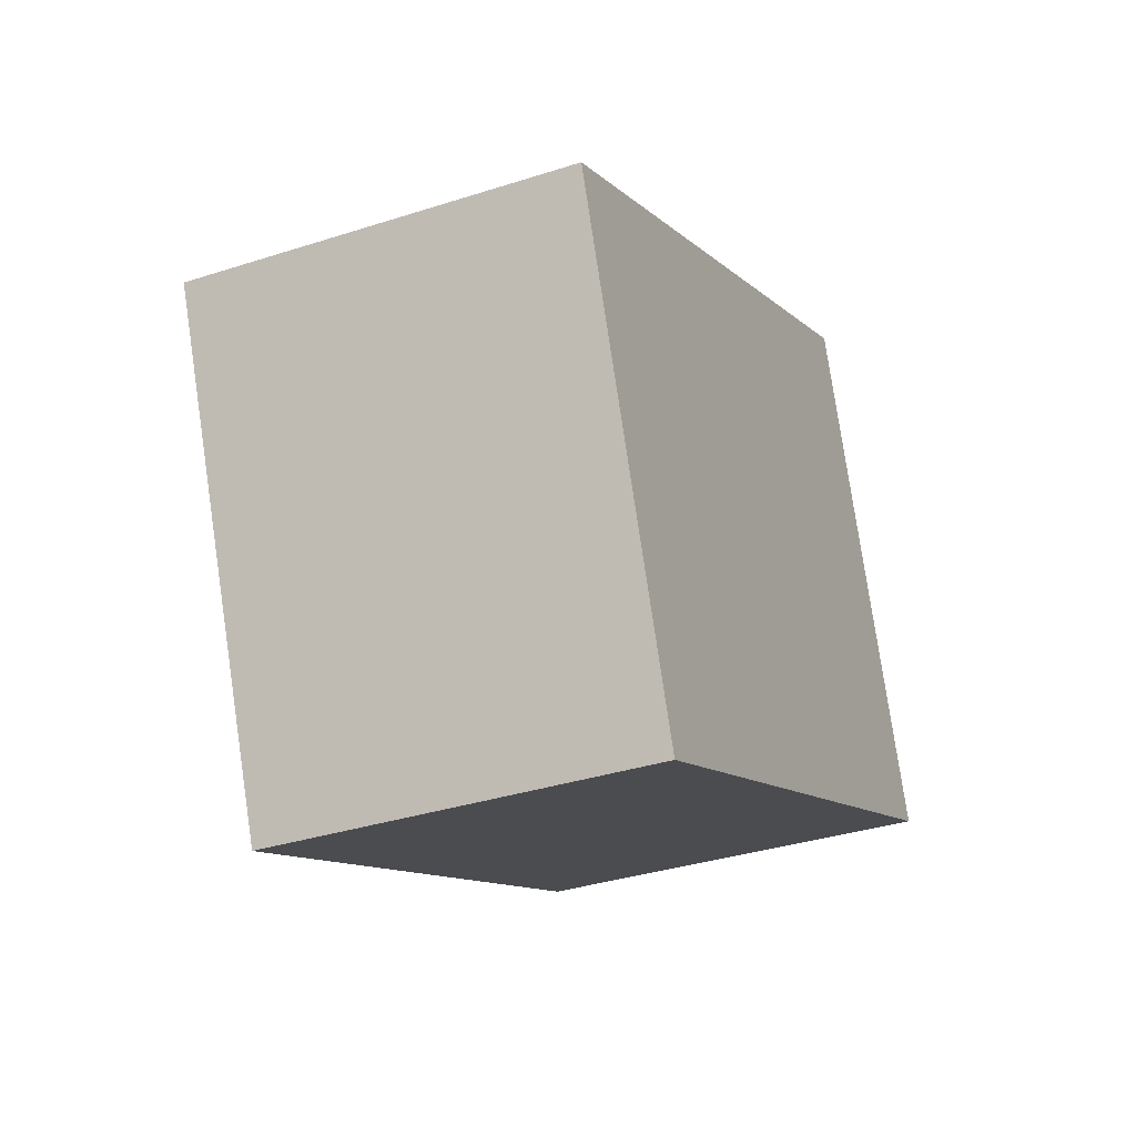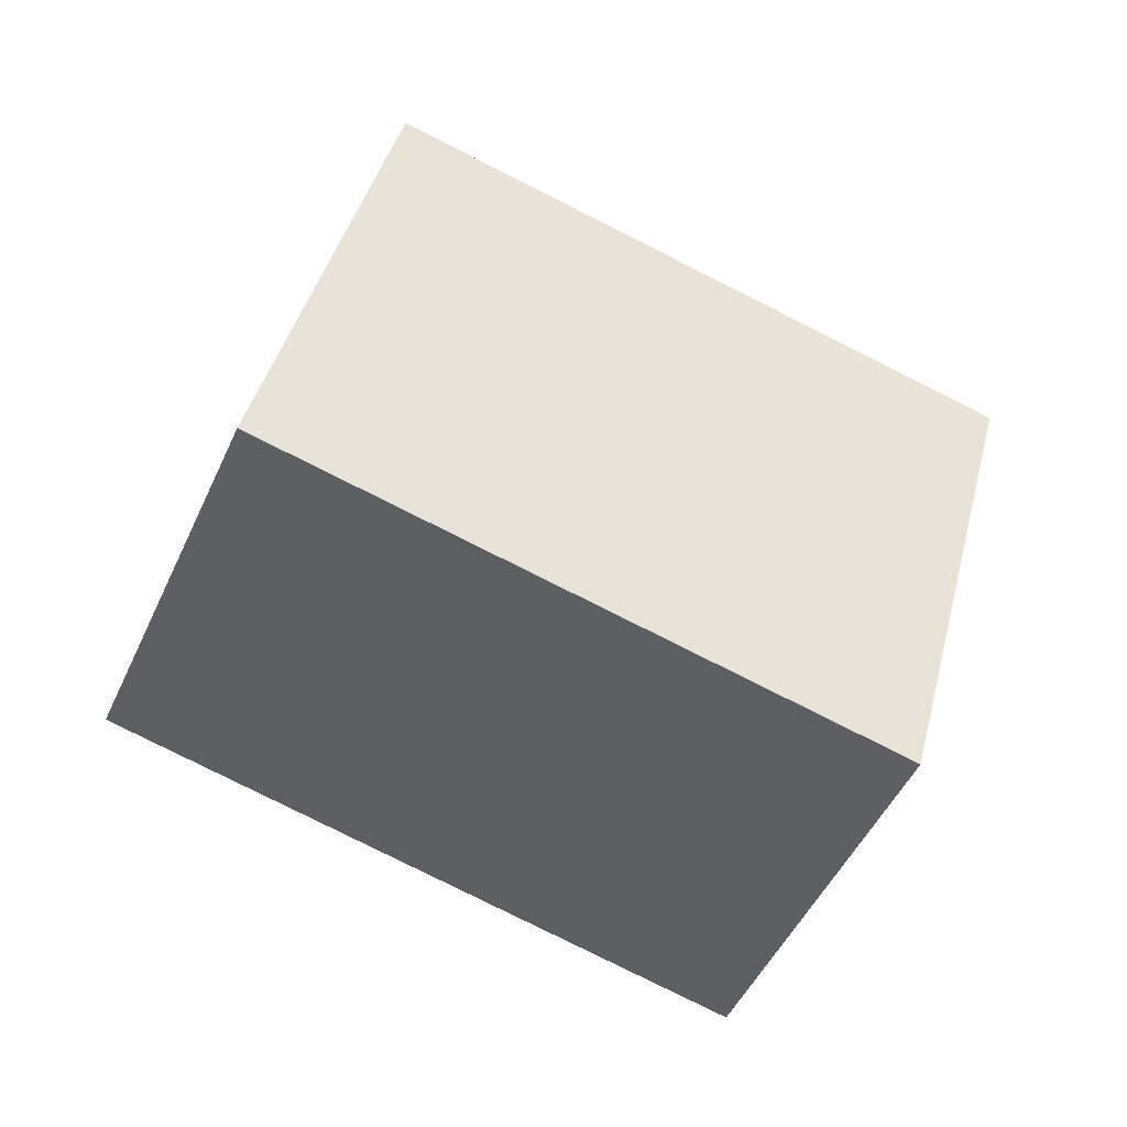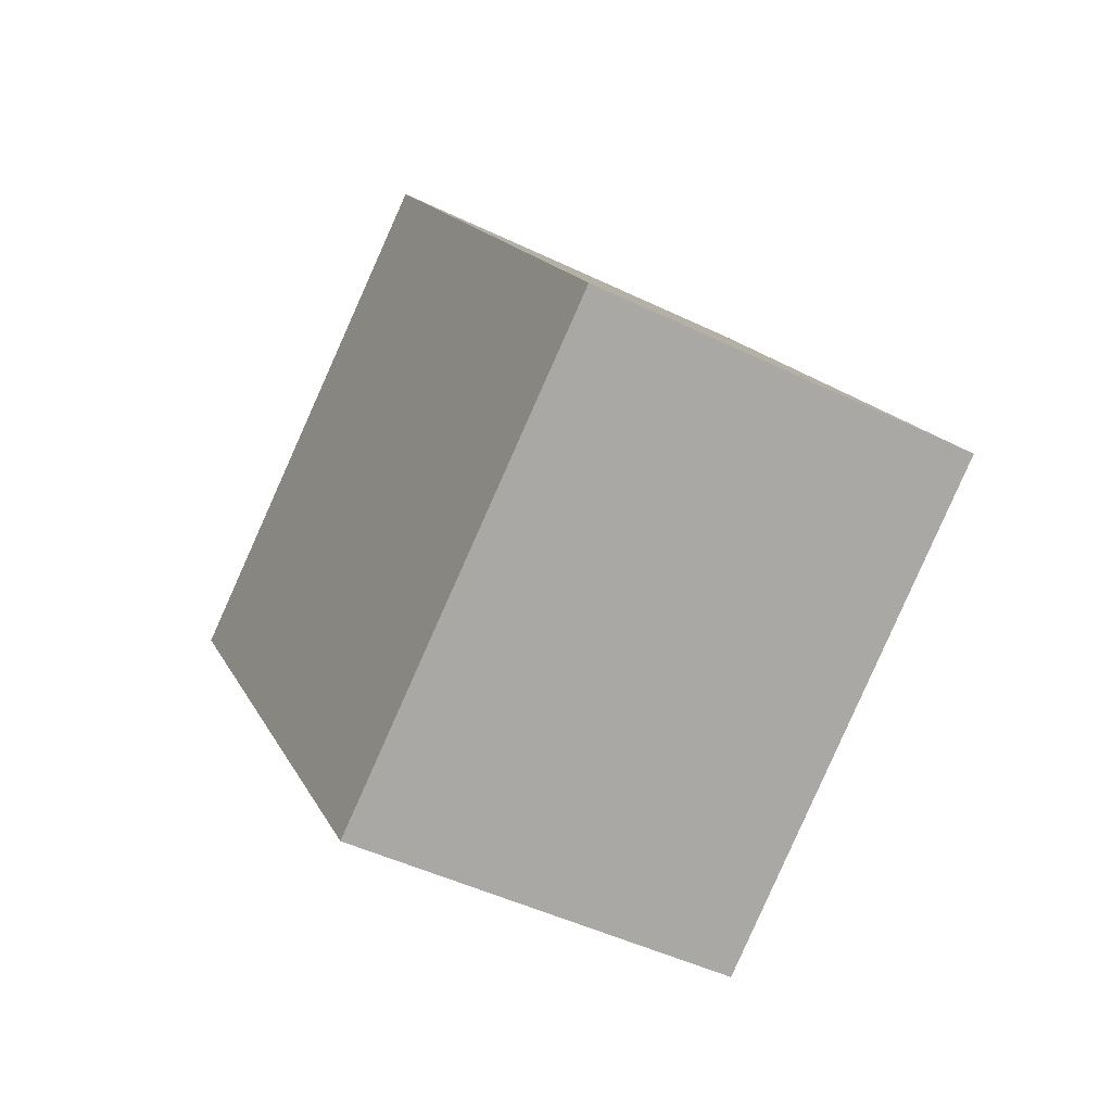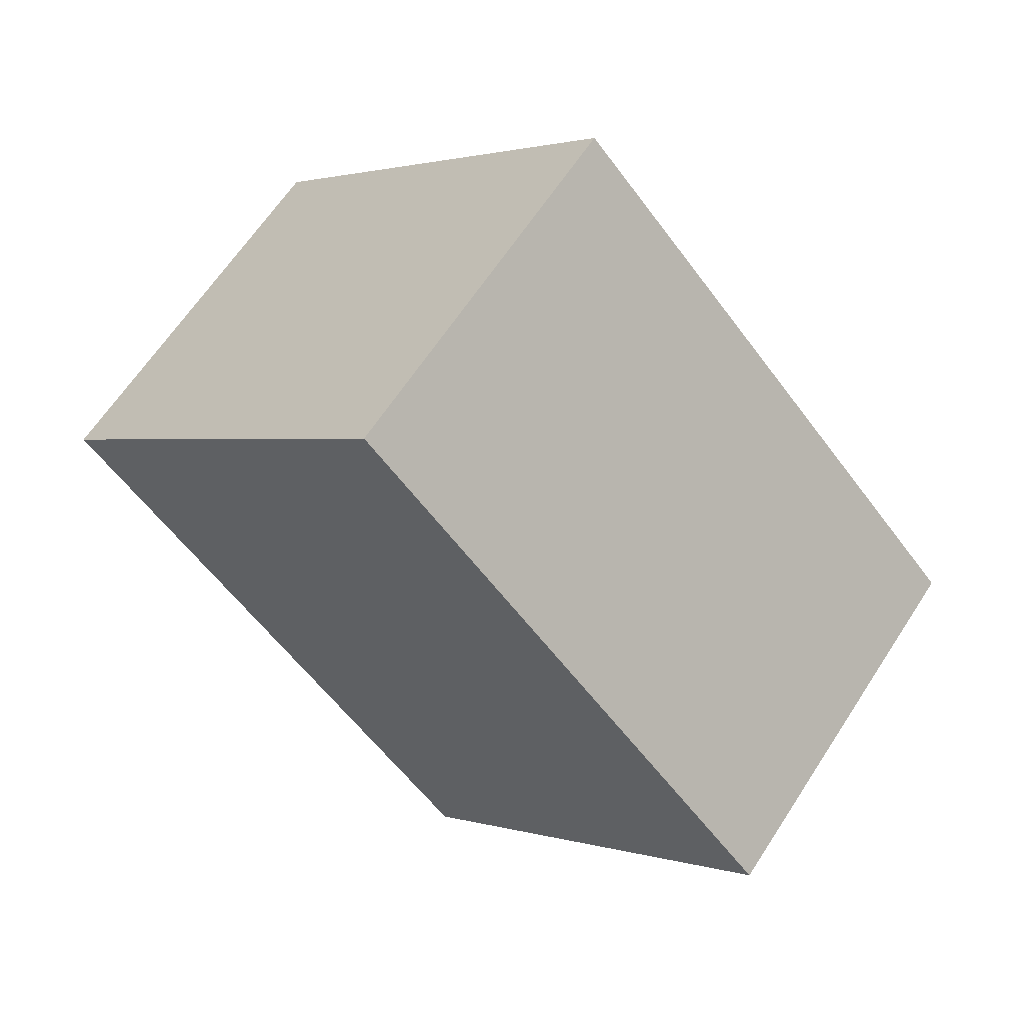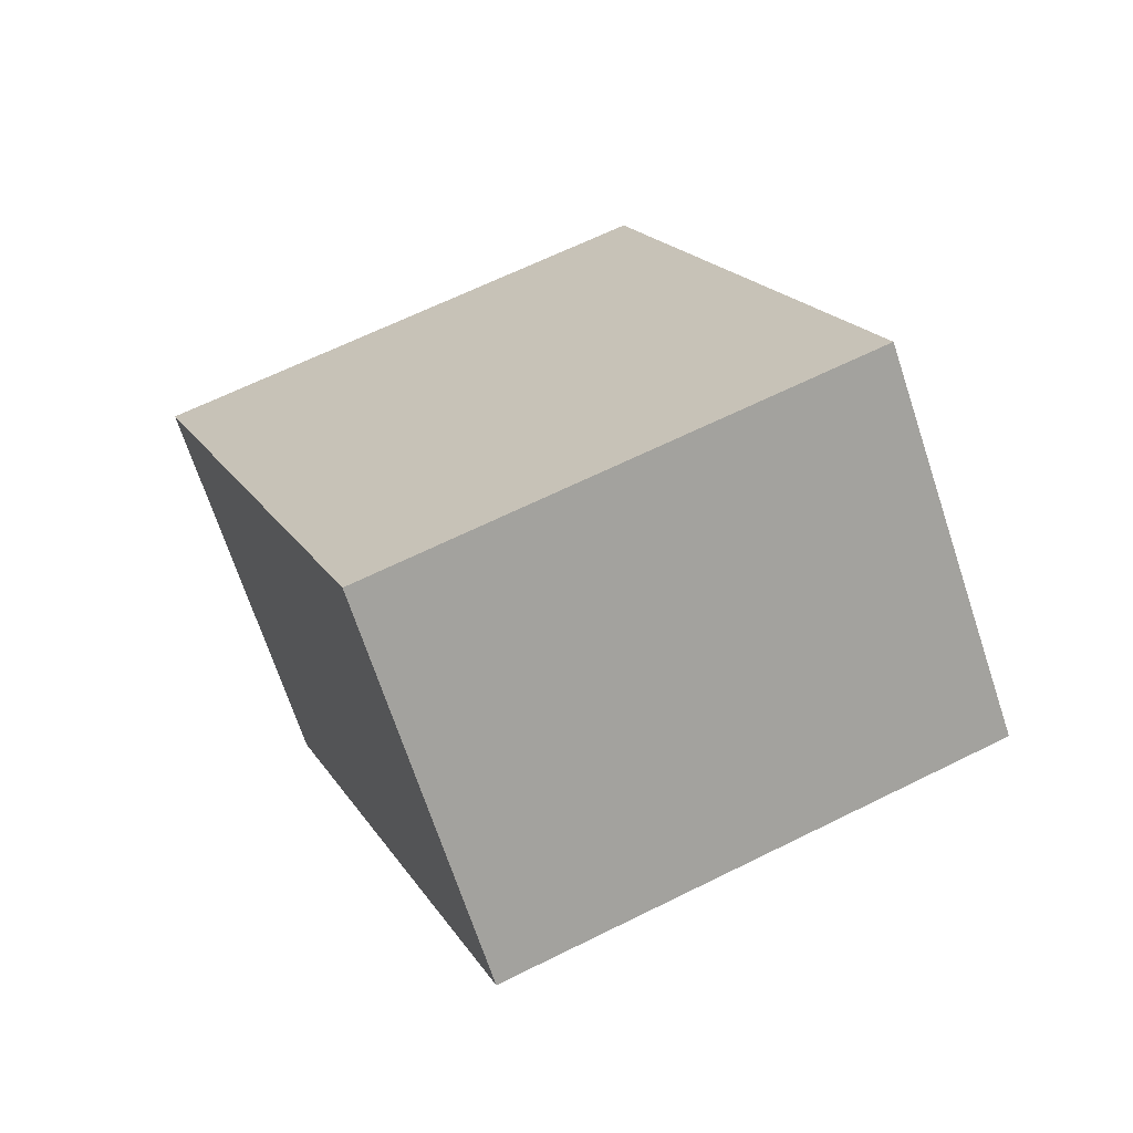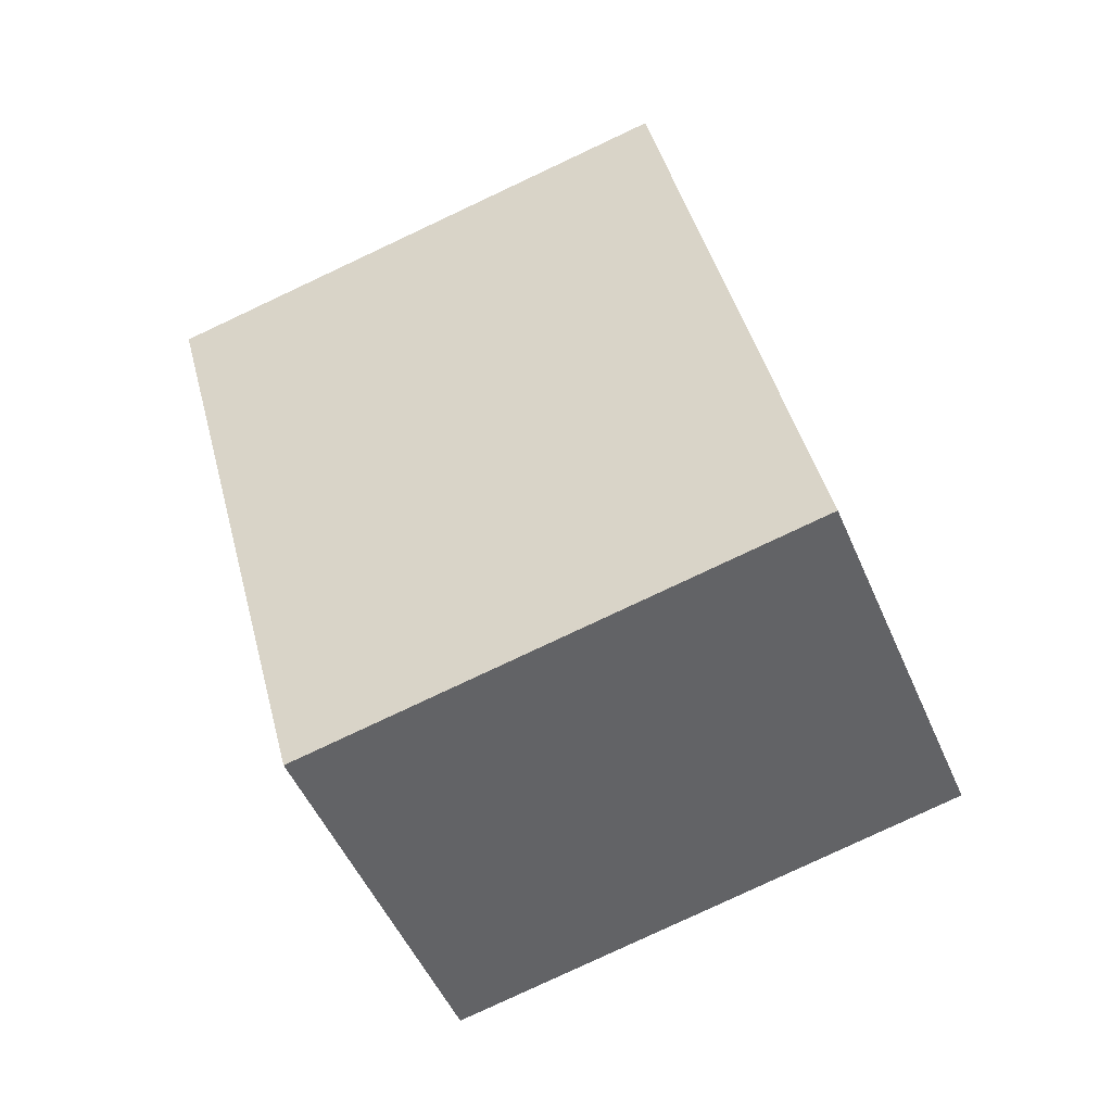
<metadata>
{"format":"obj","ext":"obj","renderer":"f3d","projection":"perspective","resolution":1024,"background":"white","views":[{"elev":13.0,"azim":136.4,"up":"+Y"},{"elev":-26.5,"azim":-175.9,"up":"+Y"},{"elev":-7.6,"azim":-86.7,"up":"+Y"},{"elev":-30.7,"azim":-30.1,"up":"+Z"},{"elev":-4.7,"azim":91.3,"up":"+Z"},{"elev":19.3,"azim":98.4,"up":"+Z"}]}
</metadata>
<code>
v 0.959 -0.5998 2.687
v 0.9501 -0.5938 2.671
v 0.9788 -0.5821 2.659
v 0.9878 -0.5881 2.676
v 0.9736 -0.5588 2.67
v 0.9448 -0.5705 2.682
v 0.9538 -0.5765 2.698
v 0.9825 -0.5648 2.687
v 0.9788 -0.5821 2.659
v 0.9736 -0.5588 2.67
v 0.9825 -0.5648 2.687
v 0.9878 -0.5881 2.676
v 0.9538 -0.5765 2.698
v 0.9448 -0.5705 2.682
v 0.9501 -0.5938 2.671
v 0.959 -0.5998 2.687
v 0.9825 -0.5648 2.687
v 0.9538 -0.5765 2.698
v 0.959 -0.5998 2.687
v 0.9878 -0.5881 2.676
v 0.9501 -0.5938 2.671
v 0.9448 -0.5705 2.682
v 0.9736 -0.5588 2.67
v 0.9788 -0.5821 2.659
f 1 2 3
f 1 3 4
f 5 6 7
f 5 7 8
f 9 10 11
f 9 11 12
f 13 14 15
f 13 15 16
f 17 18 19
f 17 19 20
f 21 22 23
f 21 23 24

</code>
